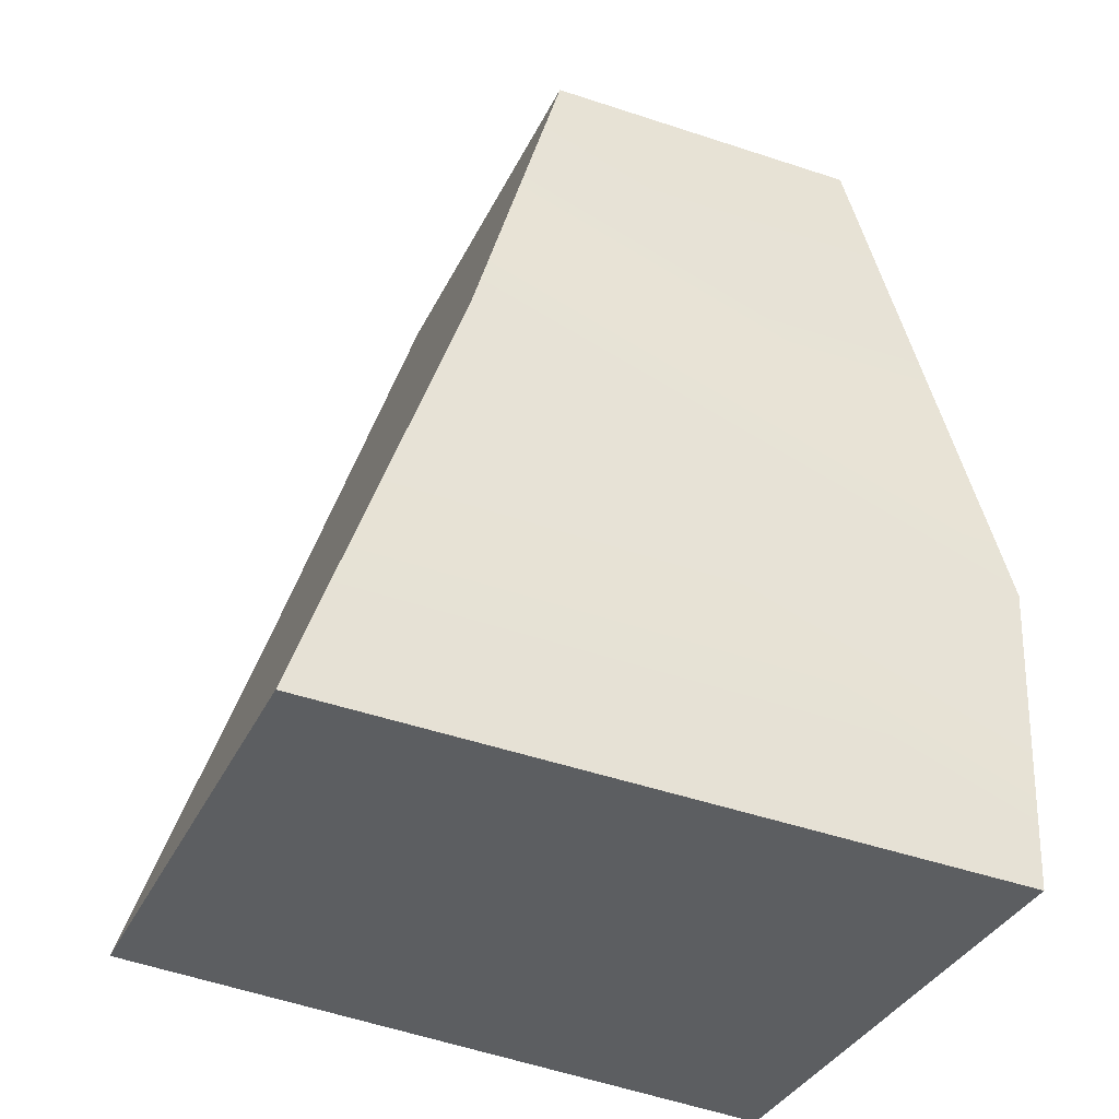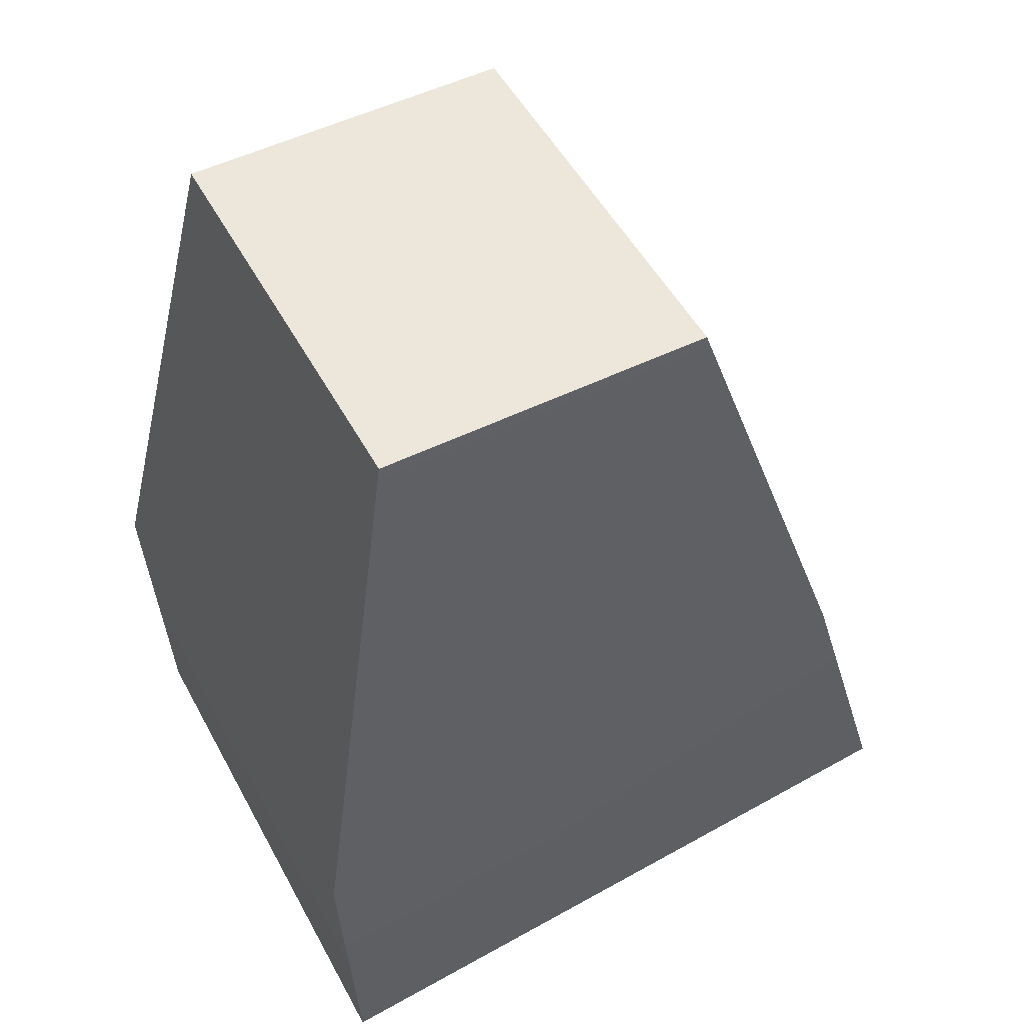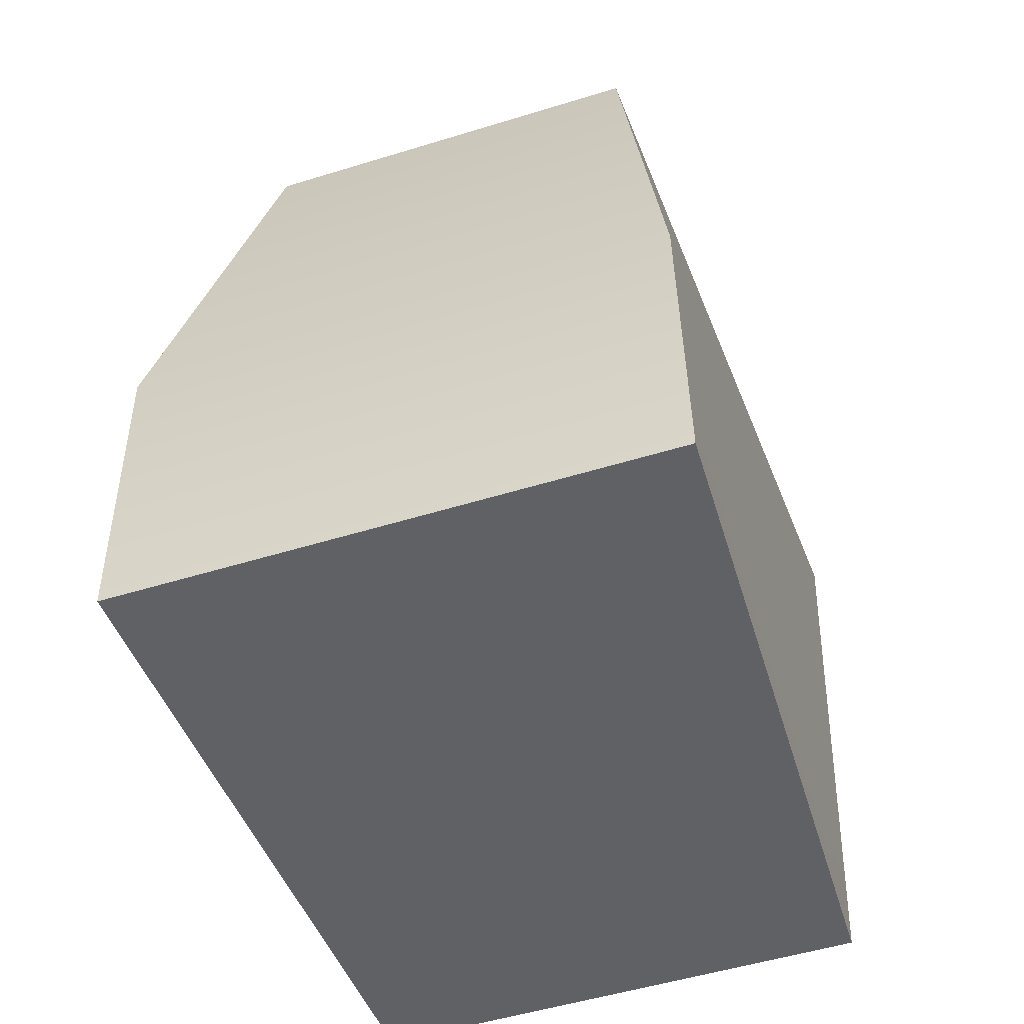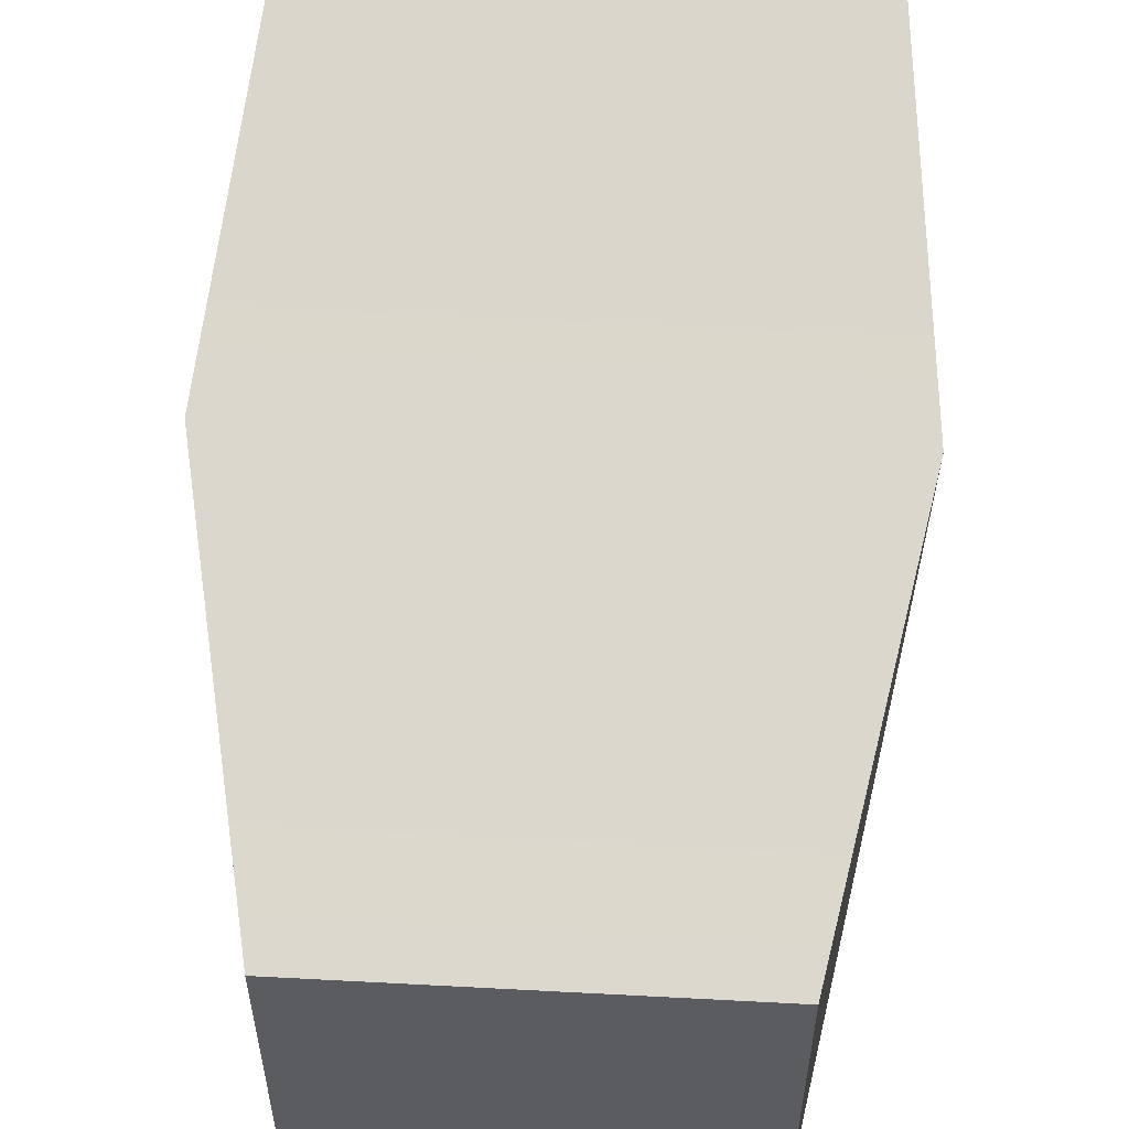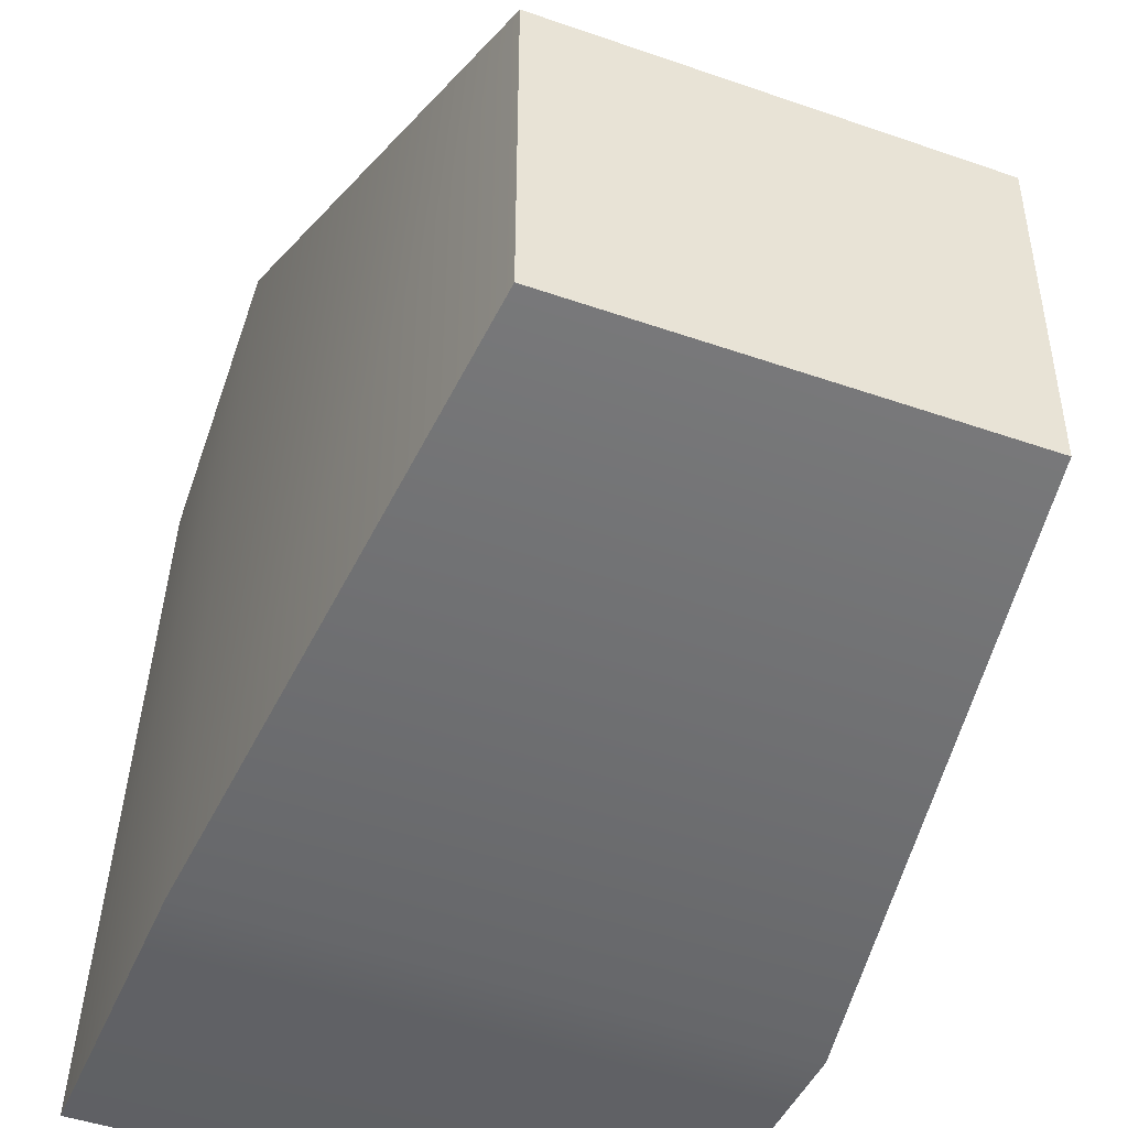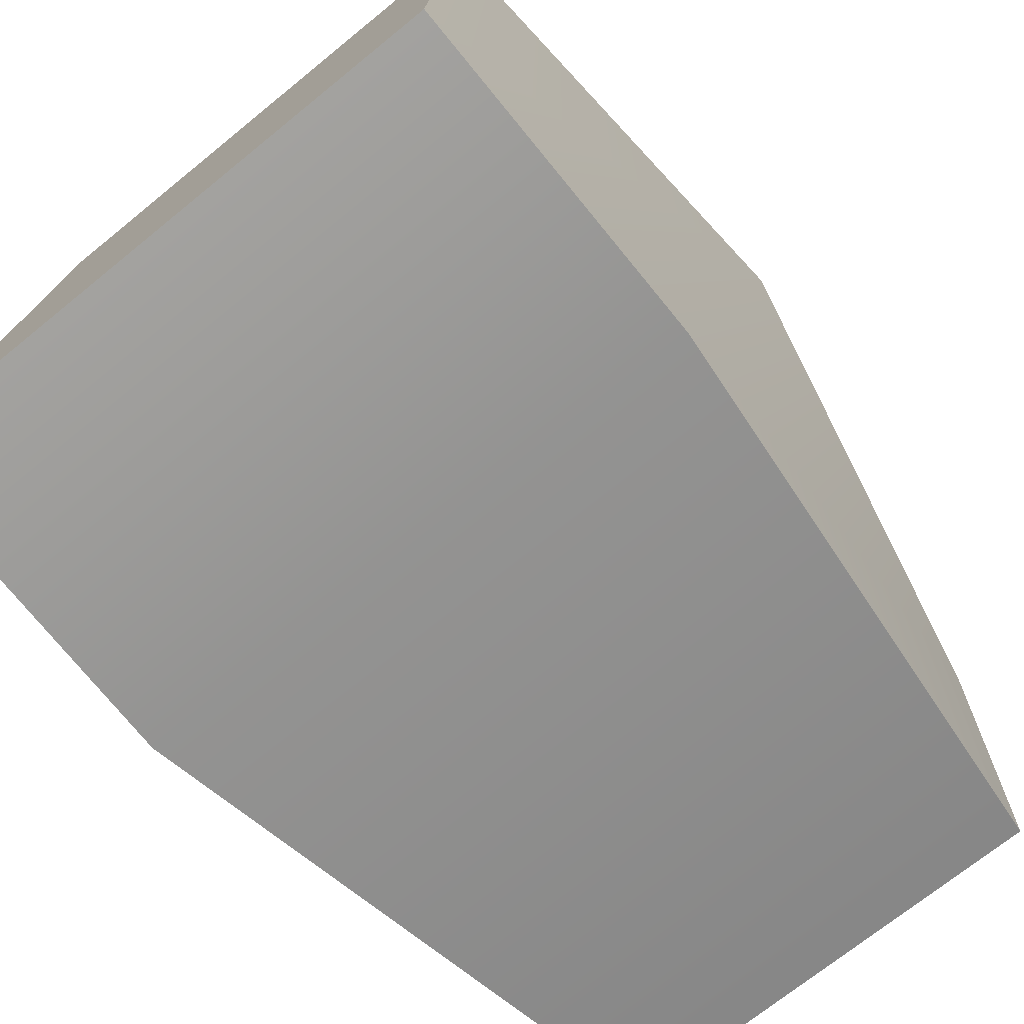
<metadata>
{"format":"obj","ext":"obj","renderer":"f3d","projection":"perspective","resolution":1024,"background":"white","views":[{"elev":-35.9,"azim":-113.4,"up":"+Z"},{"elev":51.8,"azim":62.1,"up":"+Z"},{"elev":-52.6,"azim":18.3,"up":"+Z"},{"elev":55.5,"azim":3.2,"up":"+Y"},{"elev":-46.7,"azim":-21.6,"up":"+Y"},{"elev":-70.7,"azim":-140.8,"up":"+Y"}]}
</metadata>
<code>
g default
v -1.006 -1.069 2.085
v 1.006 -1.069 2.085
v -1.006 0.5249 2.085
v 1.006 0.5249 2.085
v -1.412 1.125 0.1017
v 1.412 1.125 0.1017
v -1.215 1.795 -1.933
v 1.215 1.795 -1.933
v -1.317 -1.539 -2.135
v 1.317 -1.539 -2.135
v -1.321 -1.611 -0.6169
v 1.321 -1.611 -0.6169
g Ccollider
f 1 2 4 3
f 3 4 6 5
f 5 6 8 7
f 7 8 10 9
f 9 10 12 11
f 11 12 2 1
f 12 10 8 6
f 2 12 6 4
f 9 11 5 7
f 11 1 3 5

</code>
